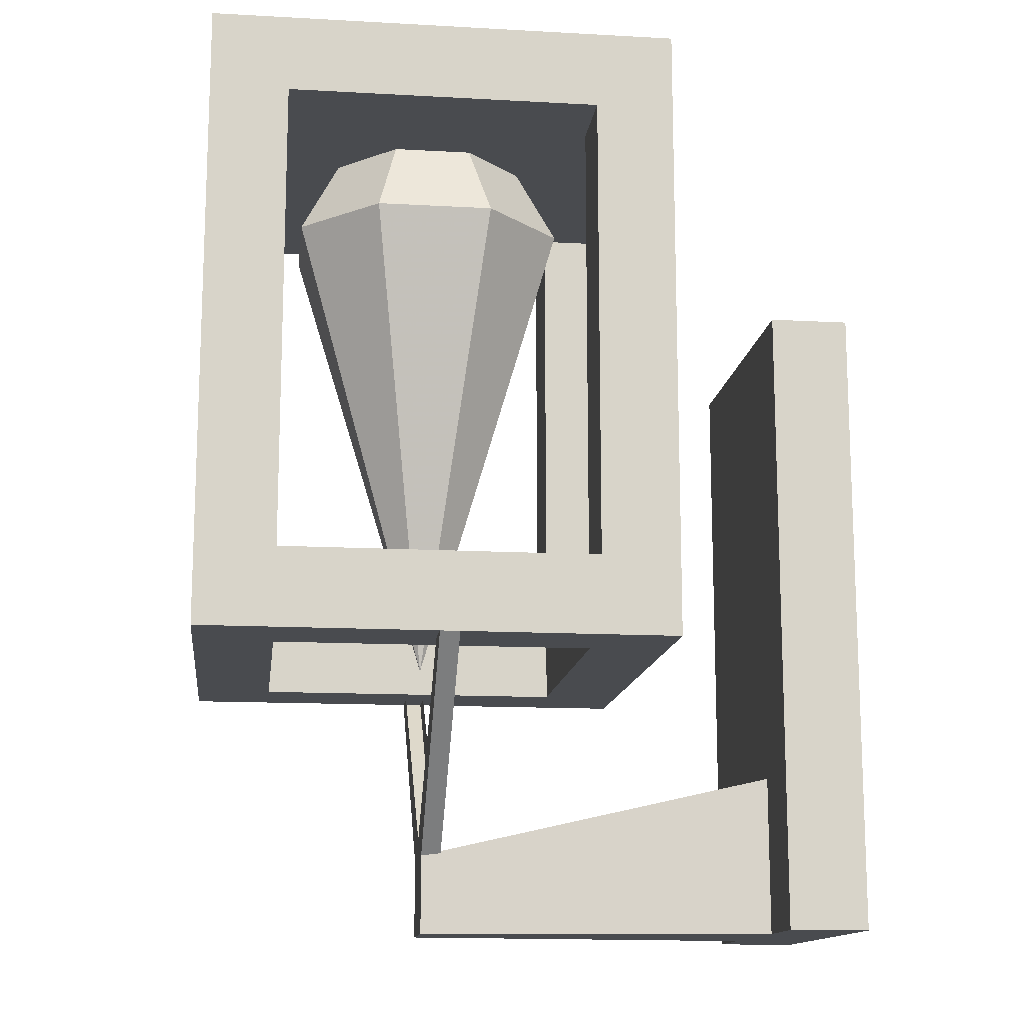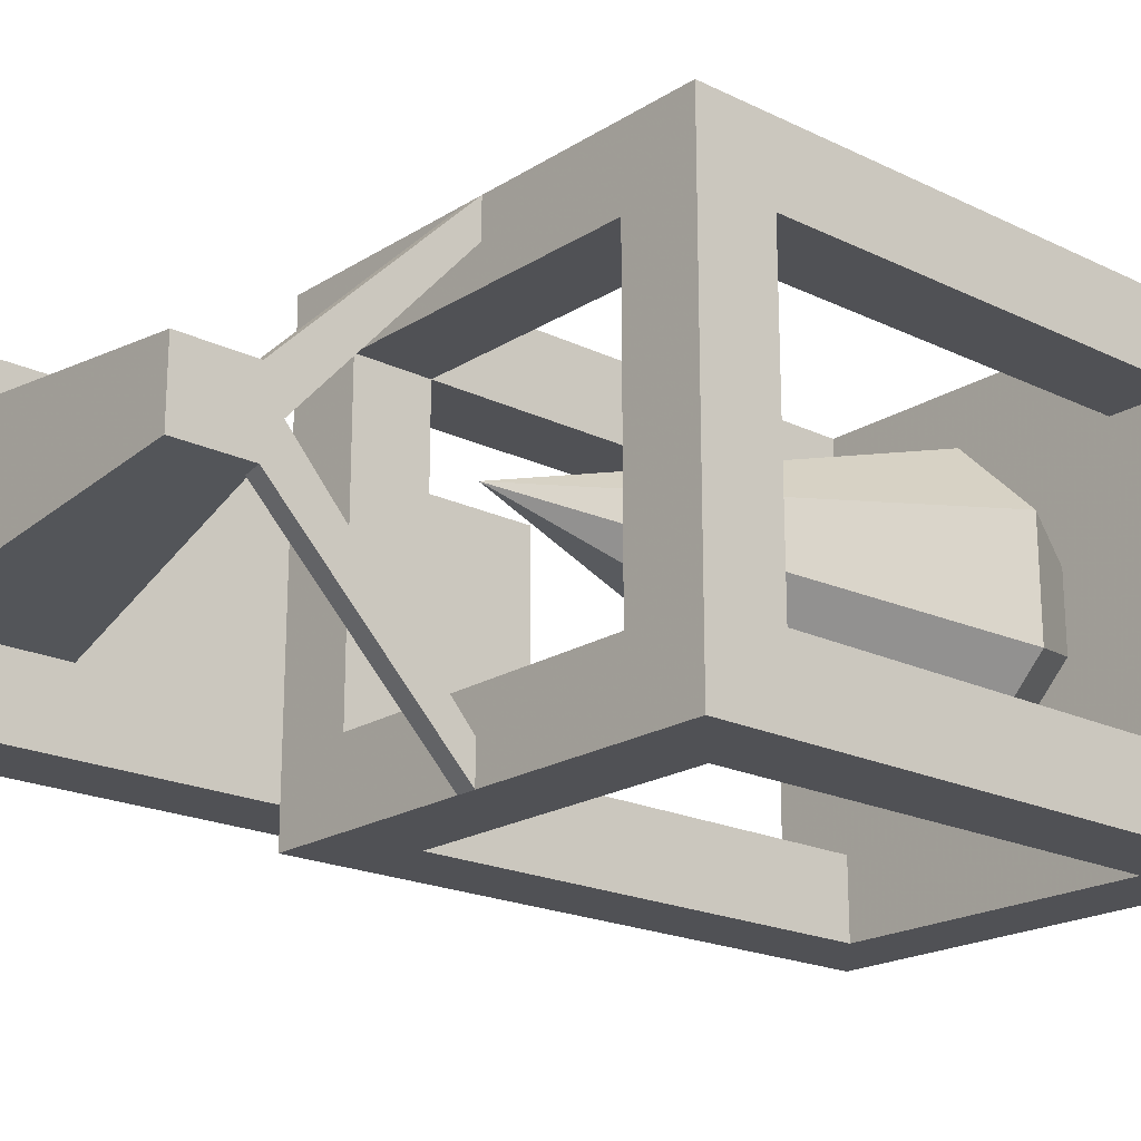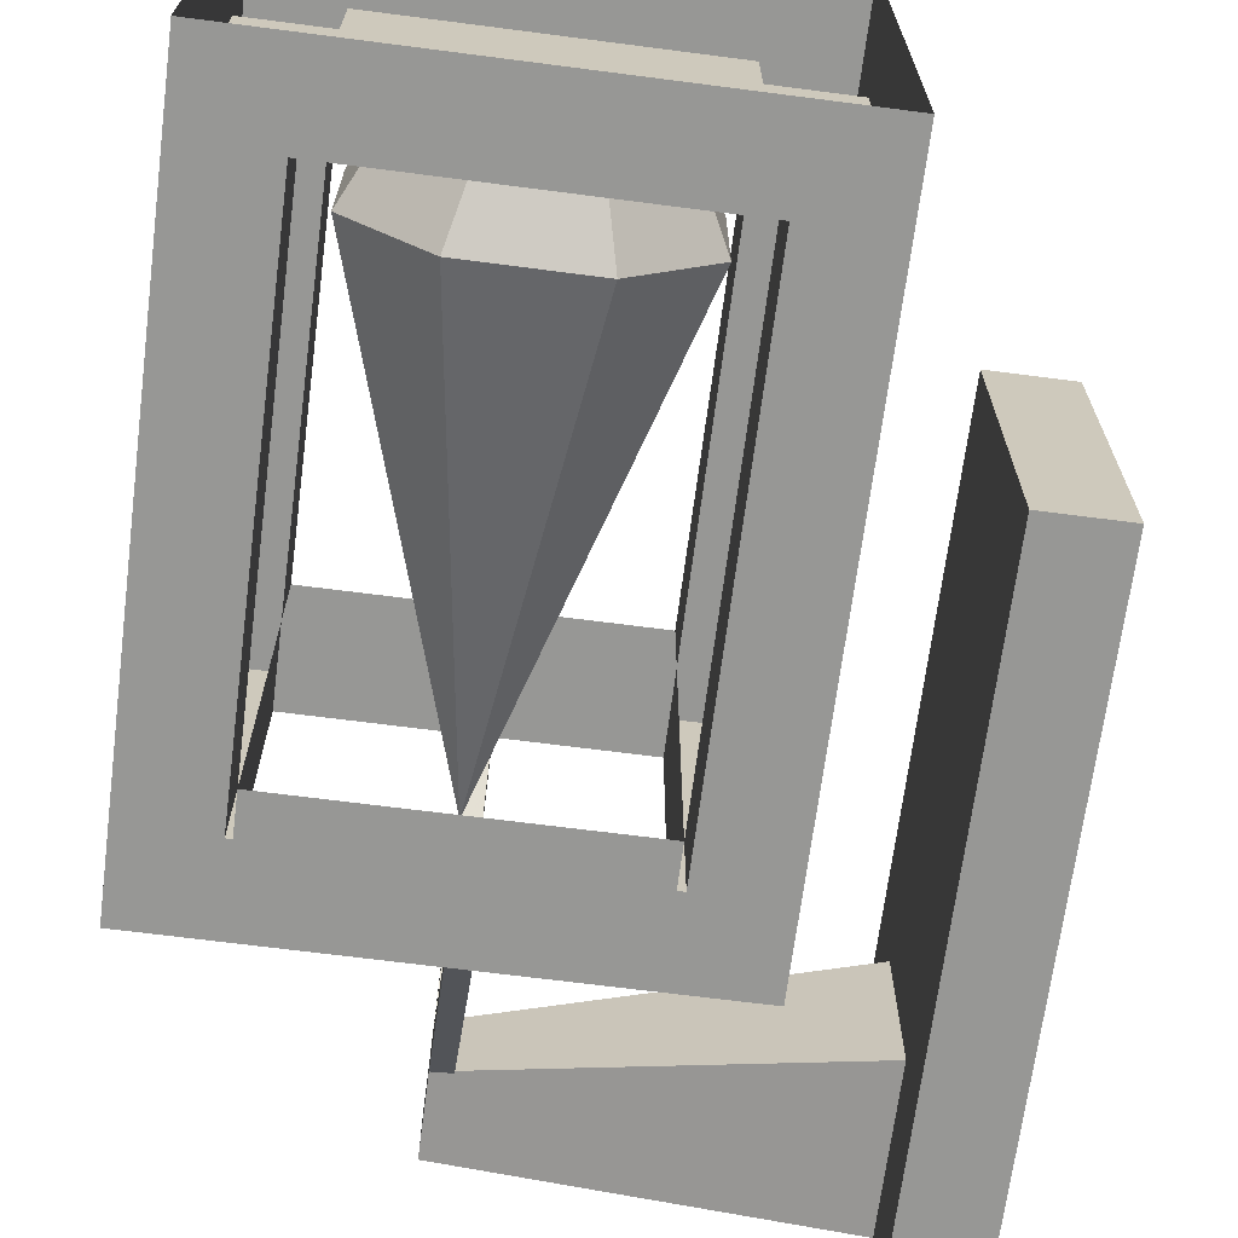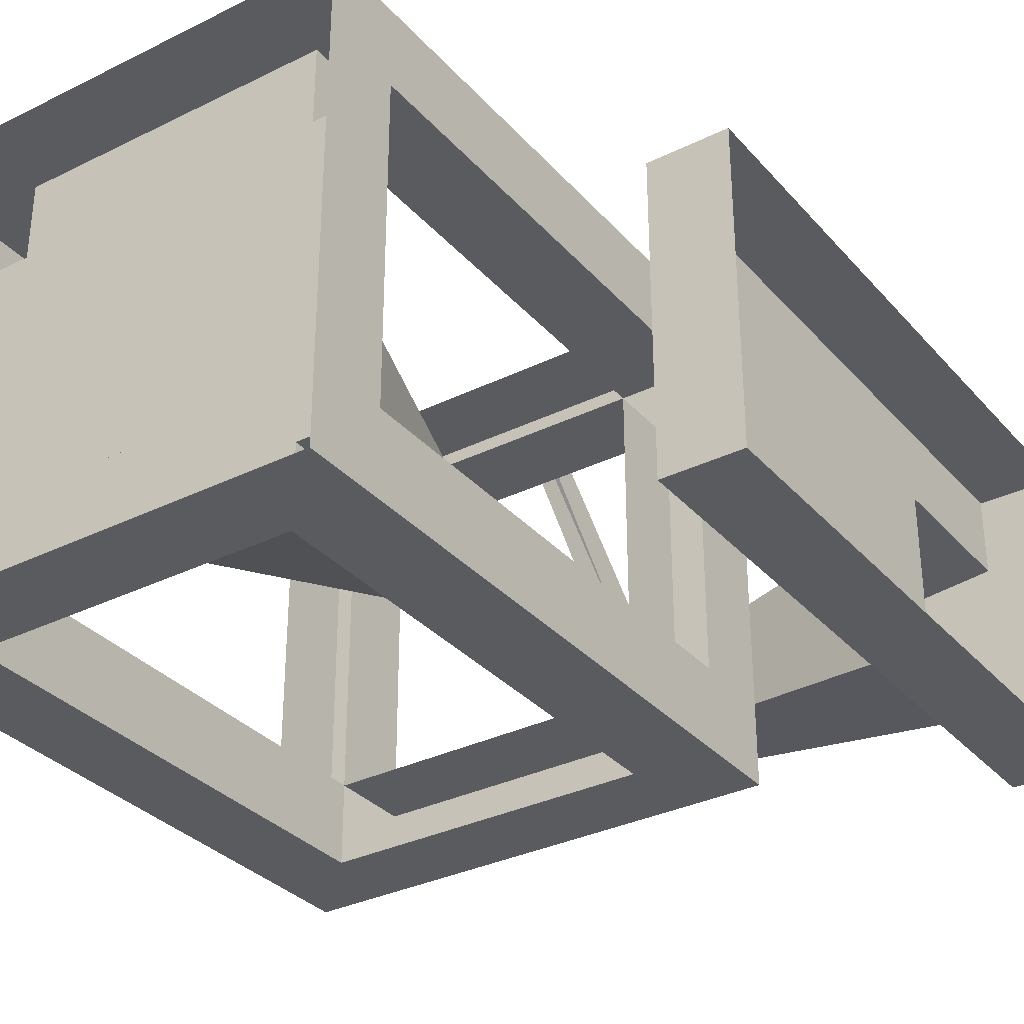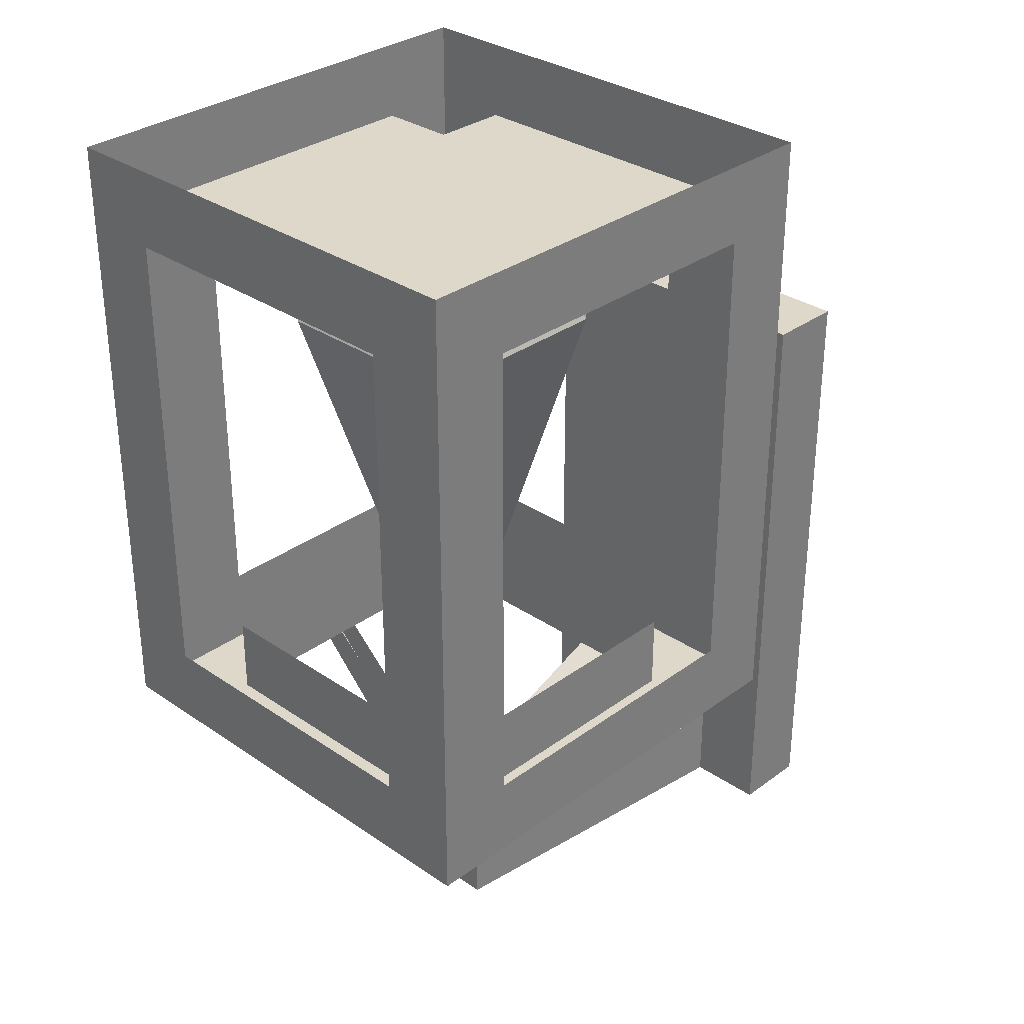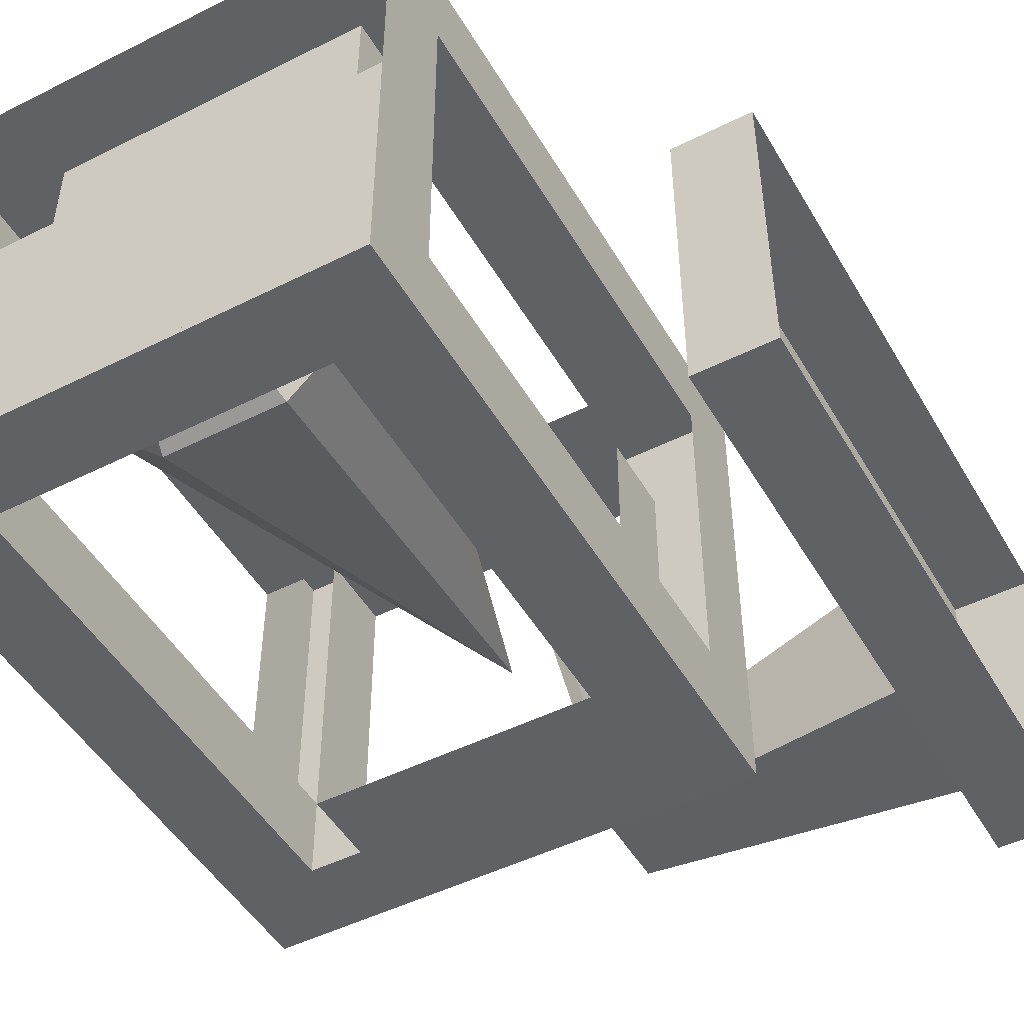
<metadata>
{"format":"obj","ext":"obj","renderer":"f3d","projection":"perspective","resolution":1024,"background":"white","views":[{"elev":-13.8,"azim":173.0,"up":"+Y"},{"elev":-20.2,"azim":48.6,"up":"+Z"},{"elev":-68.1,"azim":172.6,"up":"+Z"},{"elev":-32.7,"azim":-145.7,"up":"+Z"},{"elev":31.6,"azim":134.0,"up":"+Y"},{"elev":-48.5,"azim":-150.8,"up":"+Z"}]}
</metadata>
<code>
v -0.4688 -1.5 0.0625
v -0.4688 -1.688 0.03125
v -0.4688 -1.688 -0.03125
v -0.4688 -1.5 -0.0625
v -0.5 -1.5 -0.0625
v -0.5 -1.5 0.0625
v -0.4688 -1.75 0.0625
v -0.4688 -1.75 0.03125
v -0.3281 -1.75 0.01562
v -0.3281 -1.719 0.01562
v -0.3281 -1.719 -0.01562
v -0.4688 -1.75 -0.03125
v -0.4688 -1.75 -0.0625
v -0.5 -1.75 -0.0625
v -0.5 -1.75 0.0625
v -0.3281 -1.75 -0.01562
v -0.3281 -1.711 0
v -0.3281 -1.641 0.09375
v -0.3359 -1.719 0.01562
v -0.3359 -1.641 0.09375
v -0.3359 -1.641 0.07812
v -0.3359 -1.711 0
v -0.3359 -1.719 -0.01562
v -0.3359 -1.641 -0.09375
v -0.3281 -1.641 -0.09375
v -0.3281 -1.641 -0.07812
v -0.3906 -1.609 -0.09375
v -0.3906 -1.422 -0.09375
v -0.3906 -1.422 -0.0625
v -0.3906 -1.609 -0.0625
v -0.4219 -1.422 -0.0625
v -0.4219 -1.609 -0.0625
v -0.4219 -1.391 -0.09375
v -0.4219 -1.641 -0.09375
v -0.4219 -1.609 0.0625
v -0.4219 -1.641 0.09375
v -0.4219 -1.422 0.0625
v -0.3906 -1.422 0.0625
v -0.3906 -1.609 0.0625
v -0.3906 -1.422 0.09375
v -0.3906 -1.609 0.09375
v -0.4219 -1.391 0.09375
v -0.2656 -1.609 0.09375
v -0.2344 -1.641 0.09375
v -0.2656 -1.422 0.09375
v -0.2656 -1.422 0.0625
v -0.2656 -1.609 0.0625
v -0.2344 -1.422 0.0625
v -0.2344 -1.609 0.0625
v -0.2344 -1.391 0.09375
v -0.2344 -1.609 -0.0625
v -0.2344 -1.641 -0.09375
v -0.2344 -1.422 -0.0625
v -0.2656 -1.422 -0.0625
v -0.2656 -1.609 -0.0625
v -0.2656 -1.422 -0.09375
v -0.2656 -1.609 -0.09375
v -0.2344 -1.391 -0.09375
v -0.3906 -1.641 0.0625
v -0.3906 -1.641 -0.0625
v -0.2656 -1.641 0.0625
v -0.2656 -1.641 -0.0625
v -0.3281 -1.641 0.07812
v -0.3359 -1.641 -0.07812
v -0.3438 -1.422 0.03906
v -0.3672 -1.422 0.01562
v -0.3828 -1.453 0.02344
v -0.3516 -1.453 0.05469
v -0.3125 -1.422 0.03906
v -0.3047 -1.453 0.05469
v -0.2891 -1.422 0.01562
v -0.2734 -1.453 0.02344
v -0.2891 -1.422 -0.01562
v -0.2734 -1.453 -0.02344
v -0.3125 -1.422 -0.03906
v -0.3047 -1.453 -0.05469
v -0.3438 -1.422 -0.03906
v -0.3516 -1.453 -0.05469
v -0.3672 -1.422 -0.01562
v -0.3828 -1.453 -0.02344
v -0.3281 -1.641 0
v -0.3359 -1.438 0.03125
v -0.3594 -1.438 0.007812
v -0.3672 -1.453 0.01562
v -0.3438 -1.453 0.03906
v -0.3203 -1.438 0.03125
v -0.3125 -1.453 0.03906
v -0.2969 -1.438 0.007812
v -0.2891 -1.453 0.01562
v -0.2969 -1.438 -0.007812
v -0.2891 -1.453 -0.01562
v -0.3203 -1.438 -0.03125
v -0.3125 -1.453 -0.03906
v -0.3359 -1.438 -0.03125
v -0.3438 -1.453 -0.03906
v -0.3594 -1.438 -0.007812
v -0.3672 -1.453 -0.01562
v -0.3281 -1.57 0
v -0.3281 -1.445 0.01562
v -0.3438 -1.445 0
v -0.3516 -1.453 0.007812
v -0.3359 -1.453 0.02344
v -0.3203 -1.453 0.02344
v -0.3125 -1.445 0
v -0.3047 -1.453 0.007812
v -0.3047 -1.453 -0.007812
v -0.3281 -1.445 -0.01562
v -0.3203 -1.453 -0.02344
v -0.3359 -1.453 -0.02344
v -0.3516 -1.453 -0.007812
v -0.3281 -1.531 0
f 1 2 3
f 1 3 4
f 1 4 5
f 1 5 6
f 1 6 7
f 1 7 2
f 2 7 8
f 2 8 9
f 2 9 10
f 2 10 3
f 3 10 11
f 3 11 12
f 3 12 4
f 4 12 13
f 4 13 14
f 4 14 5
f 6 15 7
f 7 15 8
f 8 15 12
f 8 12 16
f 8 16 9
f 9 16 10
f 10 16 11
f 11 16 12
f 15 14 12
f 12 14 13
f 10 11 17
f 10 17 18
f 10 18 19
f 19 18 20
f 19 20 21
f 19 21 22
f 19 22 23
f 23 22 24
f 23 24 11
f 11 24 25
f 11 25 26
f 11 26 17
f 17 63 18
f 22 64 24
f 27 28 29
f 27 29 30
f 30 29 31
f 30 31 32
f 32 31 33
f 32 33 34
f 32 34 35
f 35 34 36
f 35 36 37
f 35 37 38
f 35 38 39
f 39 38 40
f 39 40 41
f 41 40 42
f 41 42 36
f 41 36 43
f 43 36 44
f 43 44 45
f 43 45 46
f 43 46 47
f 47 46 48
f 47 48 49
f 49 48 50
f 49 50 44
f 49 44 51
f 51 44 52
f 51 52 53
f 51 53 54
f 51 54 55
f 55 54 56
f 55 56 57
f 57 56 58
f 57 58 52
f 57 52 27
f 27 52 34
f 27 34 28
f 28 34 33
f 28 33 56
f 28 56 29
f 29 56 54
f 29 54 38
f 29 38 37
f 29 37 31
f 31 37 42
f 31 42 33
f 59 60 30
f 59 30 39
f 59 39 61
f 59 61 44
f 59 44 36
f 59 36 60
f 60 36 34
f 60 34 62
f 60 62 55
f 60 55 30
f 47 55 62
f 47 62 61
f 47 61 39
f 53 48 46
f 53 46 54
f 54 46 38
f 38 46 40
f 40 46 45
f 40 45 50
f 40 50 42
f 61 62 52
f 61 52 44
f 62 34 52
f 52 58 53
f 53 58 48
f 48 58 50
f 44 50 45
f 56 33 58
f 36 42 37
f 65 66 67
f 65 67 68
f 65 68 69
f 69 68 70
f 69 70 71
f 71 70 72
f 71 72 73
f 73 72 74
f 73 74 75
f 75 74 76
f 75 76 77
f 77 76 78
f 77 78 79
f 79 78 80
f 79 80 66
f 66 80 67
f 67 80 81
f 67 81 68
f 68 81 70
f 70 81 72
f 72 81 74
f 74 81 76
f 76 81 78
f 78 81 80
f 82 83 84
f 82 84 85
f 82 85 86
f 86 85 87
f 86 87 88
f 88 87 89
f 88 89 90
f 90 89 91
f 90 91 92
f 92 91 93
f 92 93 94
f 94 93 95
f 94 95 96
f 96 95 97
f 96 97 83
f 83 97 84
f 84 97 98
f 84 98 85
f 85 98 87
f 87 98 89
f 89 98 91
f 91 98 93
f 93 98 95
f 95 98 97
f 99 100 101
f 99 101 102
f 99 102 99
f 99 102 103
f 99 103 104
f 104 103 105
f 104 105 104
f 104 105 106
f 104 106 107
f 107 106 108
f 107 108 107
f 107 108 109
f 107 109 100
f 100 109 110
f 100 110 100
f 100 110 101
f 101 110 111
f 101 111 102
f 102 111 103
f 103 111 105
f 105 111 106
f 106 111 108
f 108 111 109
f 109 111 110

</code>
